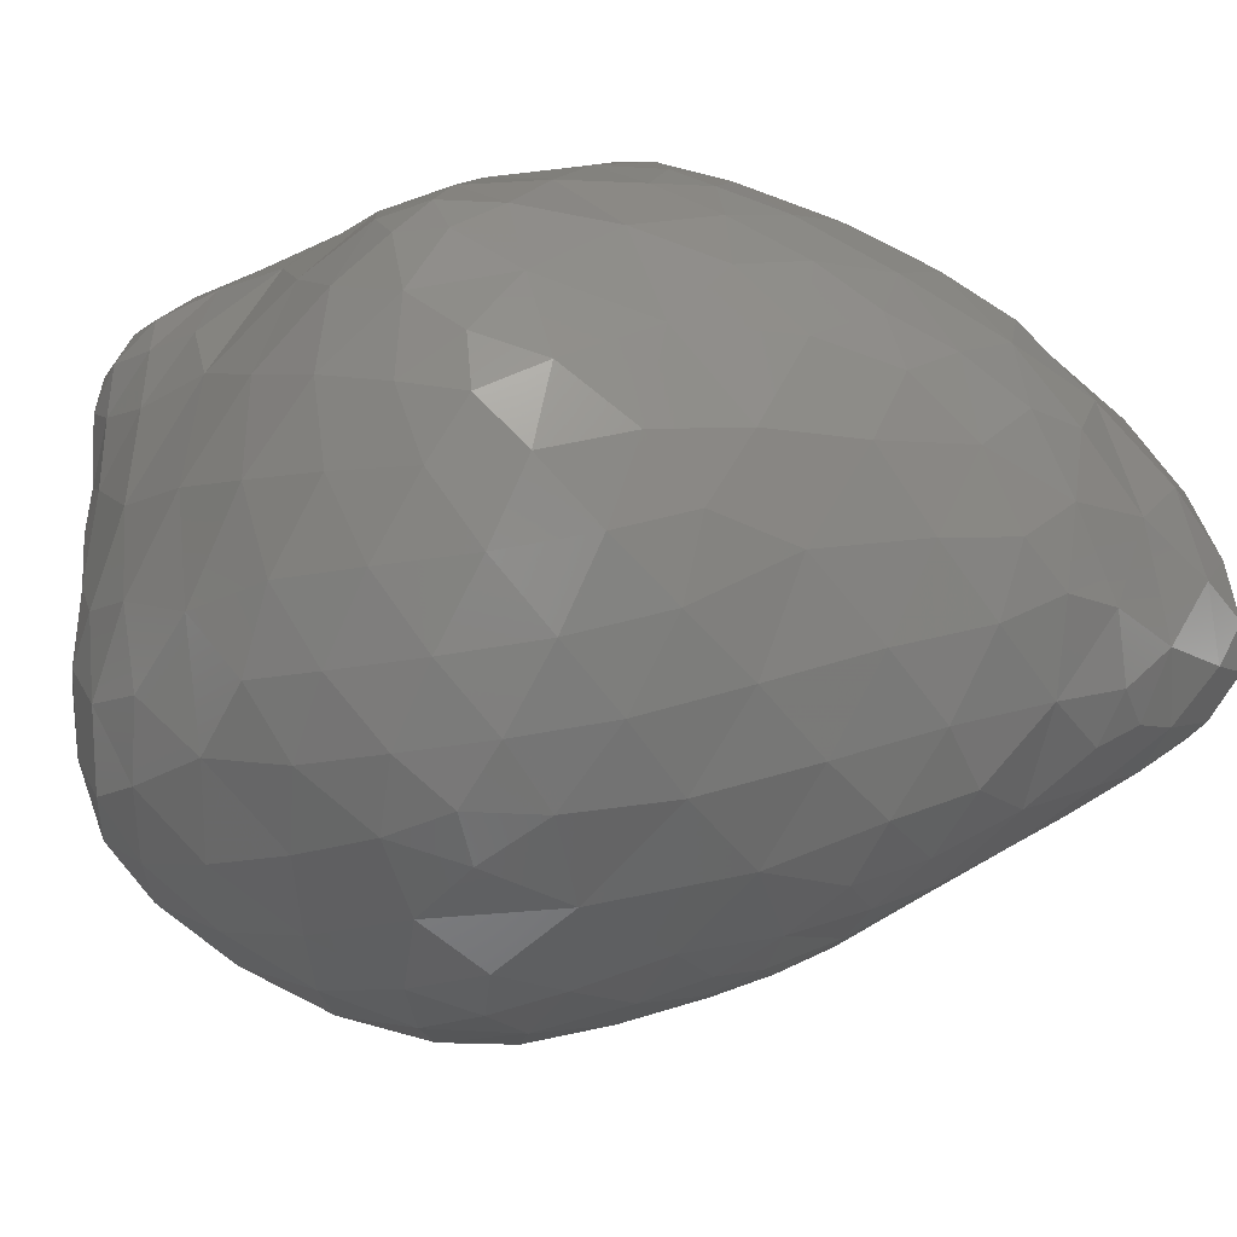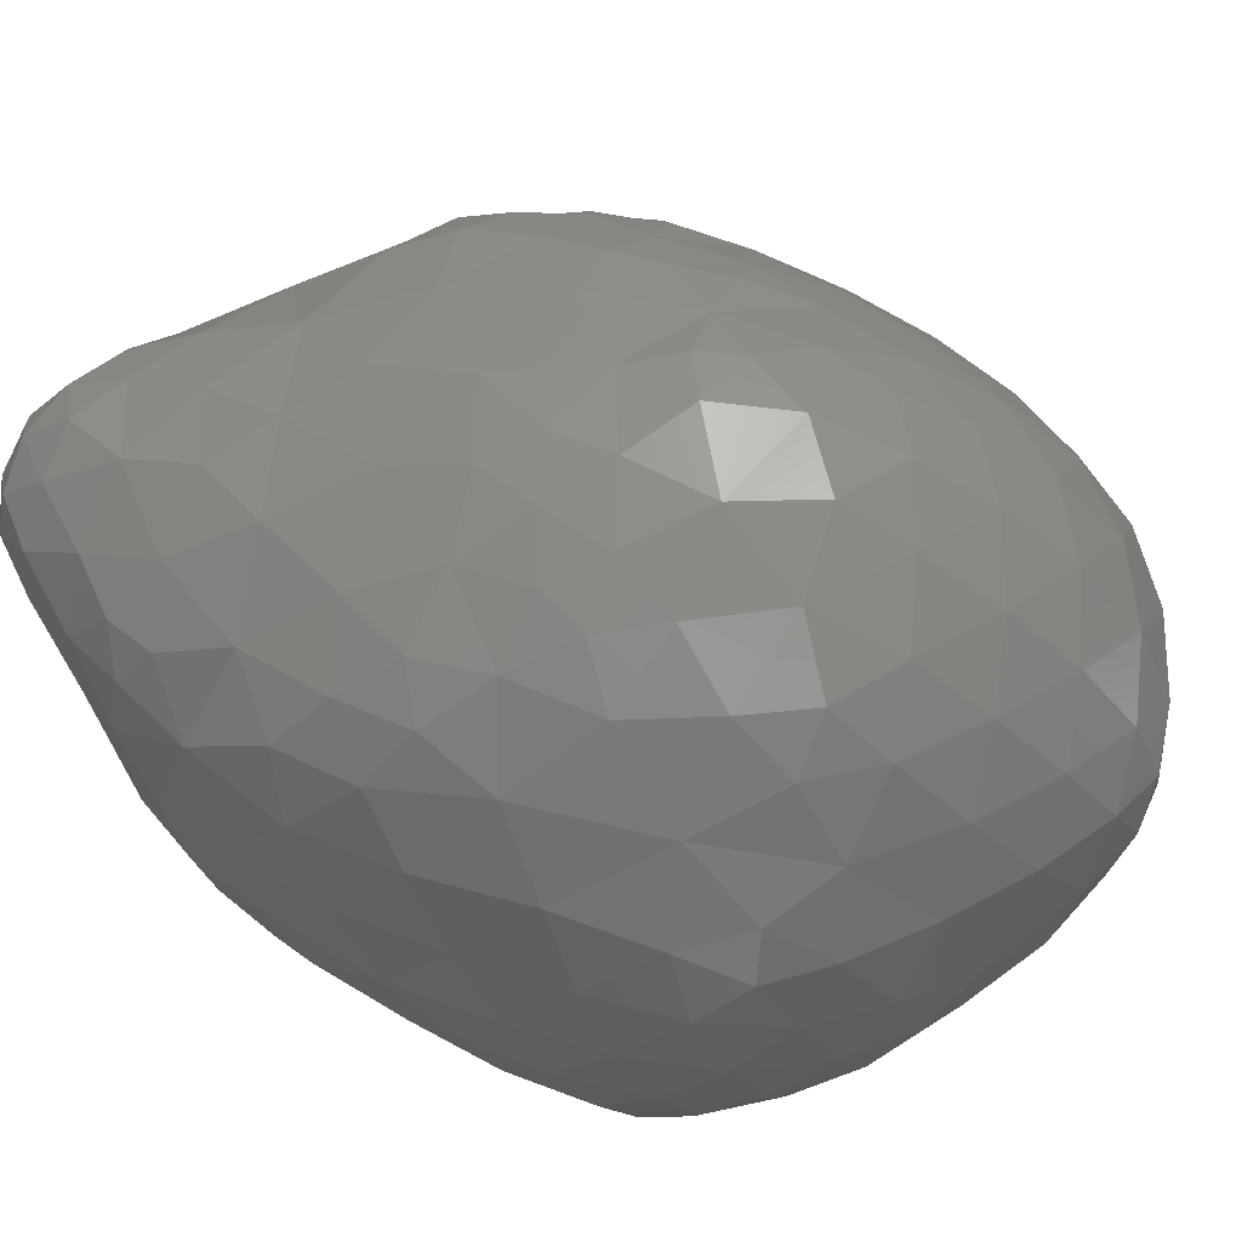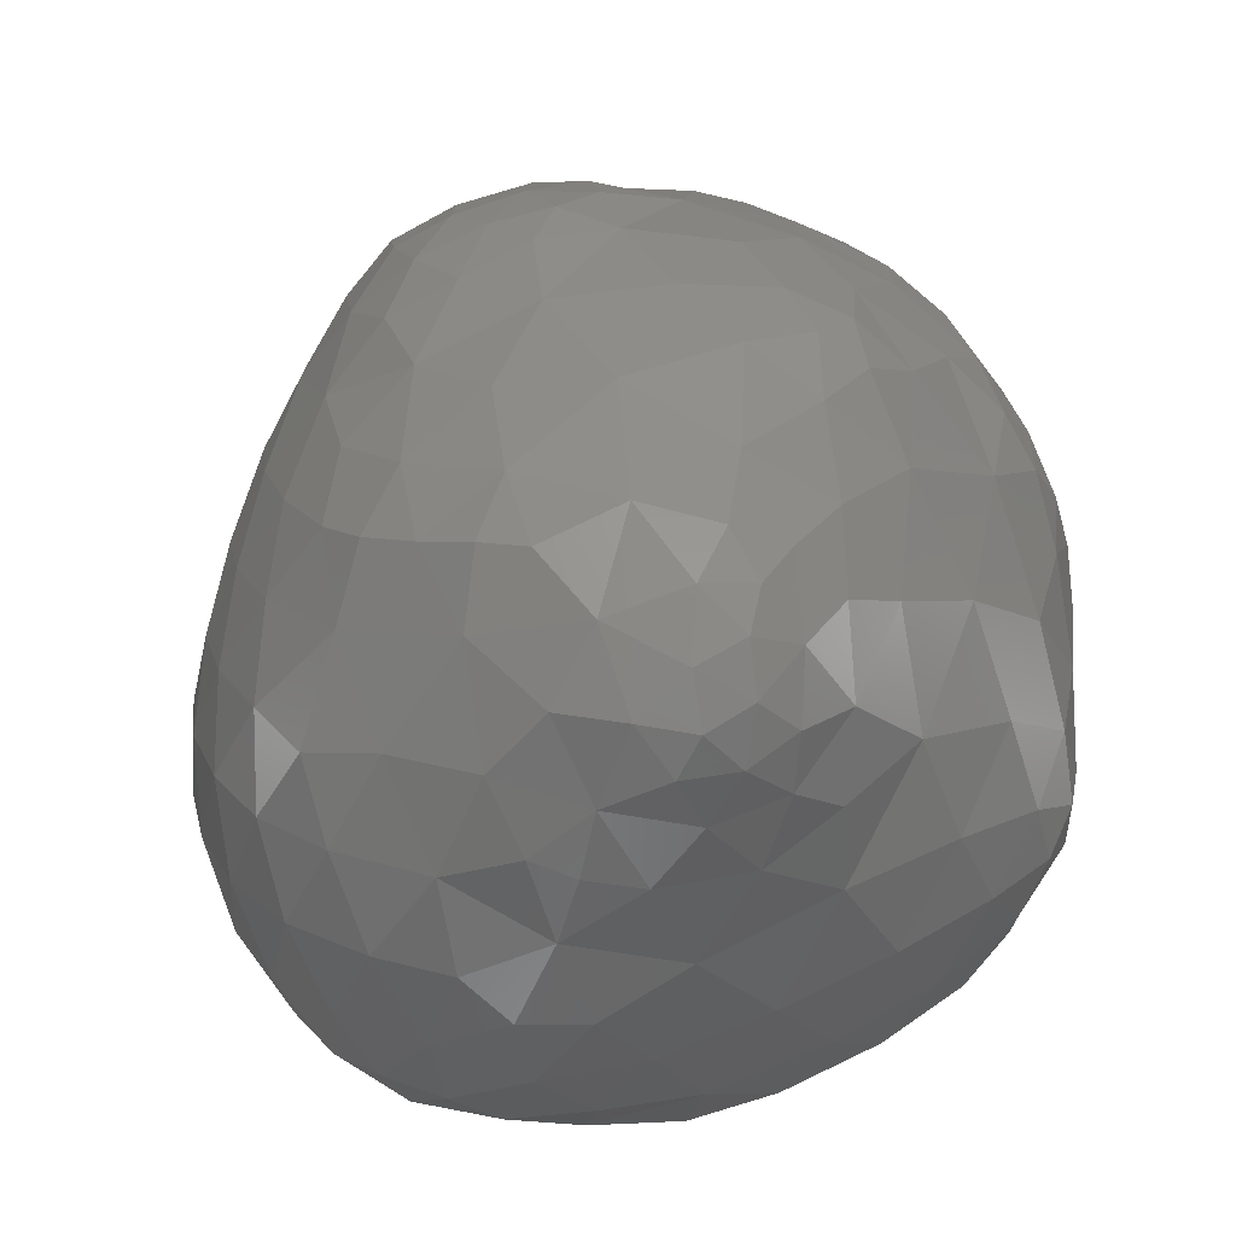
<metadata>
{"format":"stl","ext":"stl","renderer":"f3d","projection":"perspective","resolution":1024,"background":"white","views":[{"elev":-61.2,"azim":-126.0,"up":"+Z"},{"elev":-54.1,"azim":38.2,"up":"+Z"},{"elev":28.7,"azim":155.3,"up":"+Z"}]}
</metadata>
<code>
# stl→obj: 344 verts, 684 faces
v -6.457 11.8 -160.3
v -6.564 11.88 -159.7
v -6.946 12.02 -160.1
v -5.967 11.85 -160.4
v -6.041 11.82 -159.8
v -5.497 11.98 -160.1
v -6.796 11.99 -160.6
v -7.133 12.27 -160.5
v -6.343 12.01 -160.8
v -5.651 12.2 -160.9
v -6.85 12.35 -160.9
v -6.298 12.47 -161.3
v -6.733 12.37 -158.8
v -6.768 12.82 -158.4
v -7.117 12.64 -158.8
v -6.266 12.08 -159.2
v -6.296 12.49 -158.5
v -5.644 12.02 -159.4
v -5.577 12.44 -158.7
v -5.032 12.26 -159.5
v -6.983 12.26 -159.4
v -7.427 12.89 -159.3
v -4.938 12.31 -160.4
v -7.336 12.54 -160
v -7.612 13.3 -159.9
v -5.062 12.54 -161.1
v -7.313 12.82 -160.6
v -6.9 13 -161.3
v -6.321 12.91 -161.7
v -6.578 13.3 -161.9
v -5.647 12.77 -161.6
v -6.075 13.21 -162
v -4.564 12.72 -158.6
v -4.637 13.4 -157.6
v -5.259 12.97 -158
v -3.601 12.83 -158.9
v -3.73 13.21 -158.1
v -2.949 13.03 -159
v -3.107 13.14 -158.5
v -2.629 13.34 -158.6
v -6.833 13.45 -158.1
v -7.249 13.22 -158.6
v -6.088 13.16 -158
v -4.183 12.58 -159.8
v -3.121 12.99 -159.8
v -2.36 13.4 -159.3
v -7.601 13.7 -159.1
v -4.403 12.69 -160.8
v -3.693 12.87 -160.6
v -2.163 13.56 -160.1
v -2.931 13.32 -160.9
v -2.012 13.86 -161
v -7.804 14.31 -159.9
v -4.781 12.98 -161.6
v -3.838 13.21 -161.5
v -3.143 13.57 -161.7
v -2.605 13.73 -161.5
v -7.511 13.72 -160.8
v -7.042 13.74 -161.7
v -7.5 14.53 -161.5
v -5.383 13.44 -162.3
v -4.418 13.54 -162.3
v -3.575 13.85 -162.3
v -7.033 14.31 -162
v -7.22 14.9 -162.1
v -6.329 13.89 -162.3
v -5.535 14.06 -162.8
v -4.833 13.99 -162.8
v -4.163 14.06 -162.8
v -6.676 14.76 -162.5
v -5.895 14.67 -162.9
v -5.054 14.61 -163.1
v -4.389 14.47 -163.1
v -5.417 13.45 -157.6
v -5.155 14.12 -157.2
v -5.853 13.9 -157.4
v -4.504 13.97 -157.2
v -3.807 13.91 -157.3
v -2.752 13.81 -157.9
v -2.138 13.79 -158.6
v -6.563 14.19 -157.7
v -7.249 14 -158.3
v -1.713 14.01 -159.1
v -1.93 13.68 -159.6
v -1.551 14.02 -159.7
v -7.632 14.6 -158.8
v -1.48 14.15 -161
v -1.341 14.24 -160.4
v -1.162 14.44 -161
v -7.844 15.12 -159.4
v -2.832 13.98 -162.1
v -2.176 14.15 -161.8
v -1.544 14.32 -161.4
v -7.791 14.59 -160.7
v -7.907 15.34 -160.2
v -3.087 14.3 -162.5
v -2.497 14.47 -162.4
v -7.789 15.16 -161
v -7.518 15.52 -161.7
v -3.64 14.54 -162.9
v -2.937 14.71 -162.8
v -6.937 15.57 -162.4
v -6.171 15.49 -162.9
v -5.259 15.38 -163.2
v -4.193 15.23 -163.3
v -3.062 14.26 -157.1
v -3.094 14.89 -156.7
v -3.629 14.49 -156.8
v -2.604 14.27 -157.3
v -2.626 14.59 -157
v -2.179 14.68 -157.4
v -5.222 15.03 -156.8
v -5.894 14.71 -157.2
v -4.38 14.69 -156.8
v -1.725 14.2 -158.6
v -1.89 14.38 -158.1
v -1.354 14.77 -158.6
v -6.543 15.32 -157.4
v -7.171 14.95 -158.1
v -1.166 14.41 -159.8
v -1.181 14.57 -159.4
v -0.7888 14.99 -159.9
v -7.589 15.49 -158.6
v -0.9487 14.9 -161.4
v -0.7628 14.89 -160.7
v -0.4445 15.38 -161
v -7.81 15.91 -159.3
v -1.693 14.76 -162.1
v -1.024 15.29 -162.1
v -0.498 15.61 -161.6
v -7.833 16.44 -160.2
v -2.35 15.04 -162.8
v -1.55 15.55 -162.7
v -0.7534 15.95 -162.3
v -7.817 15.9 -161
v -7.613 16.31 -161.5
v -3.127 15.23 -163.2
v -2.375 15.73 -163.2
v -1.775 16.12 -163.2
v -1.155 16.36 -162.9
v -7.189 16.36 -162.1
v -6.416 16.45 -162.8
v -5.5 16.23 -163.3
v -4.499 16.15 -163.5
v -3.241 16.25 -163.5
v -2.274 16.4 -163.4
v -3.752 14.97 -156.6
v -3.44 15.56 -156.4
v -4.077 15.4 -156.4
v -2.808 15.5 -156.5
v -2.43 15.16 -156.8
v -1.885 15.59 -157.1
v -4.687 15.92 -156.5
v -5.799 15.83 -156.9
v -1.548 15.24 -157.8
v -1.016 15.81 -158.3
v -6.488 16.2 -157.3
v -7.082 16.02 -157.9
v -0.8171 15.4 -159.1
v -0.3853 15.96 -159.6
v -7.526 16.26 -158.6
v -0.3464 15.6 -160.4
v -0.1529 16.05 -161
v -7.624 16.79 -159.2
v -0.223 16.41 -161.6
v -7.622 17.33 -159.8
v -0.5162 16.78 -162.3
v -7.749 16.6 -161
v -7.656 17.2 -160.7
v -1.658 16.81 -163.3
v -0.9771 17.22 -162.8
v -7.411 17.1 -161.5
v -6.837 17.21 -162.3
v -6.28 17.29 -162.8
v -6.421 17.96 -162.5
v -5.673 17.06 -163.2
v -4.814 16.95 -163.5
v -3.907 16.95 -163.7
v -3.183 17.18 -163.7
v -2.413 17.21 -163.5
v -5.801 17.84 -163.1
v -5.039 17.73 -163.5
v -4.216 17.64 -163.7
v -3.548 17.58 -163.8
v -3.916 15.96 -156.3
v -3.427 16.2 -156.3
v -2.893 16.08 -156.4
v -2.331 15.89 -156.7
v -1.901 16.32 -156.9
v -4.615 17.12 -156.4
v -5.357 16.71 -156.7
v -3.771 16.71 -156.3
v -1.387 16.31 -157.5
v -0.8367 16.8 -158.1
v -6.727 16.77 -157.6
v -6.091 16.98 -157.1
v -0.5533 16.38 -158.8
v -0.1855 16.92 -159.4
v -6.605 17.51 -157.6
v -7.165 17.02 -158.2
v -0.07146 16.48 -160.2
v 0.04794 16.92 -160.9
v -7.32 17.66 -158.9
v -0.06929 17.29 -161.6
v -7.39 17.91 -159.6
v -7.439 17.88 -160.3
v -7.139 18.4 -159.7
v -0.4029 17.68 -162.2
v -7.372 17.79 -161
v -7.044 18.56 -160.7
v -1.569 17.7 -163.2
v -0.9001 18.11 -162.7
v -6.929 18.1 -161.7
v -6.373 18.75 -162.2
v -2.95 17.88 -163.7
v -2.239 18.24 -163.4
v -5.896 18.59 -162.8
v -5.201 18.5 -163.2
v -4.391 18.4 -163.5
v -3.606 18.22 -163.7
v -3.053 16.61 -156.3
v -2.425 16.6 -156.6
v -4.543 18.02 -156.5
v -5.331 17.69 -156.7
v -3.763 17.72 -156.4
v -2.812 17.35 -156.5
v -1.825 17.15 -157
v -1.181 17.21 -157.5
v -0.8262 17.71 -157.9
v -6.027 18 -157.3
v -0.4634 17.37 -158.6
v -0.1587 17.87 -159.2
v -6.475 18.19 -157.8
v -6.908 17.88 -158.2
v 0.05191 17.4 -160
v 0.1023 17.81 -160.7
v -6.992 18.23 -158.7
v -7.156 18.21 -159.2
v -6.738 18.69 -158.9
v -0.07258 18.18 -161.5
v -6.734 19.06 -159.8
v -0.4312 18.52 -162.1
v -6.623 19.39 -160.6
v -1.521 18.61 -162.9
v -0.9222 18.91 -162.4
v -6.545 19.15 -161.4
v -6.109 19.35 -162
v -2.955 18.69 -163.4
v -2.326 19.17 -162.9
v -5.903 19.15 -162.5
v -5.334 19.16 -162.8
v -4.547 19.1 -163.1
v -3.73 18.94 -163.4
v -4.962 18.37 -156.7
v -4.529 18.6 -156.6
v -3.917 18.58 -156.6
v -2.898 18.53 -156.7
v -2.104 18.02 -156.8
v -1.351 18.04 -157.3
v -0.9253 18.27 -157.7
v -4.854 18.83 -156.9
v -5.396 18.56 -157.1
v -0.6364 18.46 -158.3
v -0.2528 18.64 -159.2
v -6.657 18.42 -158.3
v -6.01 18.84 -158
v 0.005728 18.29 -159.9
v -0.04949 18.67 -160.6
v -6.17 19.38 -159.1
v -0.2949 18.97 -161.4
v -6.273 19.7 -159.9
v -0.6035 19.15 -161.9
v -6.286 19.87 -160.5
v -1.53 19.36 -162.5
v -1.021 19.44 -162.1
v -6.34 19.73 -161
v -5.894 19.82 -161.5
v -5.535 19.6 -162.2
v -5.036 20.03 -161.8
v -4.74 19.67 -162.5
v -4.097 20.04 -162.1
v -3.869 19.57 -162.8
v -3.05 19.84 -162.4
v -3.152 19.32 -163.1
v -2.156 19.75 -162.3
v -4.317 19.12 -156.9
v -3.487 19.41 -157
v -2.518 19.58 -157.1
v -1.853 18.85 -157.1
v -1.181 18.77 -157.6
v -1.457 19.22 -157.4
v -4.967 19.31 -157.5
v -4.153 19.74 -157.5
v -3.569 20.11 -157.5
v -3.088 20 -157.3
v -1.246 19.49 -158
v -0.6639 19.28 -159
v -1.193 19.95 -158.9
v -5.347 19.71 -158.5
v -4.521 20.03 -158.2
v -3.952 20.25 -158
v -0.8704 19.77 -159.8
v -1.395 20.21 -159.5
v -0.2866 19.06 -159.8
v -5.581 19.99 -159.5
v -4.609 20.3 -159.3
v -3.883 20.54 -158.7
v -1.618 20.25 -160.3
v -2.237 20.54 -159.8
v -1.735 20.4 -159.7
v -0.968 19.89 -160.6
v -0.4589 19.4 -160.6
v -5.805 20.11 -160.3
v -4.989 20.31 -160.2
v -3.782 20.61 -159.5
v -3.888 20.48 -160.3
v -3.085 20.66 -159.8
v -2.672 20.43 -160.7
v -1.926 20.22 -161.1
v -1.349 20.05 -161.1
v -0.824 19.62 -161.4
v -5.997 20.04 -160.9
v -5.394 20.19 -161
v -4.483 20.31 -161.2
v -3.443 20.28 -161.4
v -2.461 20.15 -161.7
v -1.574 19.87 -161.8
v -1.771 19.52 -157.4
v -3.165 20.39 -157.6
v -2.694 20.3 -157.5
v -2.007 20.12 -157.7
v -1.597 20.19 -158.4
v -2.057 20.61 -158.3
v -2.949 20.65 -157.8
v -3.427 20.59 -158
v -1.834 20.48 -159.1
v -2.304 20.81 -158.8
v -3.291 20.82 -158.6
v -3.262 20.78 -159.1
v -2.798 20.91 -158.7
v -2.573 20.76 -159.2
v -2.49 20.67 -158
v -2.912 20.85 -158.2
v -2.48 20.87 -158.4
f 1 2 3
f 1 4 5
f 2 1 5
f 5 4 6
f 7 1 3
f 8 7 3
f 4 1 9
f 9 1 7
f 10 6 4
f 9 10 4
f 7 8 11
f 9 7 11
f 12 9 11
f 10 9 12
f 13 14 15
f 13 16 17
f 14 13 17
f 16 18 19
f 17 16 19
f 19 18 20
f 21 13 15
f 22 21 15
f 2 21 3
f 2 16 21
f 16 13 21
f 5 16 2
f 18 16 5
f 18 5 6
f 18 6 20
f 20 6 23
f 24 21 22
f 25 24 22
f 3 24 8
f 21 24 3
f 6 10 23
f 23 10 26
f 24 25 27
f 8 24 27
f 8 27 11
f 11 27 28
f 29 28 30
f 29 12 28
f 12 11 28
f 12 29 31
f 12 31 10
f 10 31 26
f 29 30 32
f 31 29 32
f 33 34 35
f 33 36 37
f 34 33 37
f 36 38 39
f 37 36 39
f 39 38 40
f 14 41 42
f 15 14 42
f 17 43 14
f 14 43 41
f 35 19 33
f 35 43 19
f 43 17 19
f 20 33 19
f 20 44 33
f 44 36 33
f 38 36 45
f 45 36 44
f 46 40 38
f 45 46 38
f 15 42 22
f 42 47 22
f 44 23 48
f 20 23 44
f 45 44 49
f 49 44 48
f 50 46 45
f 50 45 51
f 51 45 49
f 50 51 52
f 22 47 25
f 47 53 25
f 48 26 54
f 23 26 48
f 49 48 55
f 55 48 54
f 56 57 51
f 56 51 55
f 55 51 49
f 52 51 57
f 25 53 58
f 27 25 58
f 59 58 60
f 59 28 58
f 28 27 58
f 28 59 30
f 54 31 61
f 26 31 54
f 55 54 62
f 62 54 61
f 63 56 55
f 62 63 55
f 64 59 60
f 65 64 60
f 30 66 32
f 30 59 66
f 59 64 66
f 32 61 31
f 32 66 61
f 66 67 61
f 62 61 68
f 68 61 67
f 69 63 62
f 68 69 62
f 64 65 70
f 66 64 70
f 71 66 70
f 67 66 71
f 72 67 71
f 68 67 72
f 73 68 72
f 69 68 73
f 74 75 76
f 74 35 34
f 74 34 75
f 75 34 77
f 37 78 34
f 34 78 77
f 39 79 37
f 37 79 78
f 79 39 40
f 80 79 40
f 41 81 82
f 42 41 82
f 76 43 74
f 76 81 43
f 81 41 43
f 35 74 43
f 83 46 84
f 83 80 46
f 80 40 46
f 83 84 85
f 42 82 47
f 82 86 47
f 46 50 84
f 52 87 88
f 50 52 88
f 50 88 85
f 50 85 84
f 88 87 89
f 47 86 53
f 86 90 53
f 57 56 91
f 57 91 92
f 52 57 92
f 52 92 93
f 52 93 87
f 89 87 93
f 94 58 53
f 94 53 95
f 95 53 90
f 58 94 60
f 91 63 96
f 56 63 91
f 97 92 91
f 96 97 91
f 94 95 98
f 98 60 94
f 98 99 60
f 99 65 60
f 96 100 101
f 96 63 100
f 63 69 100
f 97 96 101
f 65 99 102
f 70 65 102
f 71 70 103
f 70 102 103
f 72 71 104
f 71 103 104
f 73 72 105
f 72 104 105
f 100 69 73
f 105 100 73
f 106 107 108
f 106 109 110
f 107 106 110
f 110 109 111
f 75 112 113
f 76 75 113
f 77 114 75
f 75 114 112
f 108 78 106
f 108 114 78
f 114 77 78
f 79 106 78
f 109 106 79
f 80 115 116
f 79 80 116
f 79 116 111
f 79 111 109
f 116 115 117
f 81 118 119
f 82 81 119
f 113 81 76
f 118 81 113
f 80 83 115
f 85 120 121
f 83 85 121
f 83 121 117
f 83 117 115
f 121 120 122
f 82 119 86
f 119 123 86
f 85 88 120
f 89 124 125
f 88 89 125
f 88 125 122
f 88 122 120
f 125 124 126
f 86 123 90
f 123 127 90
f 93 92 128
f 93 124 89
f 93 128 124
f 128 129 124
f 130 126 124
f 129 130 124
f 90 127 95
f 127 131 95
f 128 97 132
f 92 97 128
f 129 128 133
f 133 128 132
f 134 130 129
f 133 134 129
f 95 131 135
f 98 95 135
f 135 99 98
f 136 99 135
f 101 100 137
f 101 132 97
f 101 137 132
f 137 138 132
f 139 140 133
f 139 133 138
f 138 133 132
f 134 133 140
f 99 136 141
f 102 99 141
f 103 102 142
f 102 141 142
f 104 103 143
f 103 142 143
f 105 104 144
f 104 143 144
f 137 100 105
f 137 105 145
f 145 105 144
f 138 137 145
f 146 138 145
f 139 138 146
f 147 148 149
f 147 108 107
f 147 107 148
f 148 107 150
f 110 151 107
f 107 151 150
f 151 110 111
f 152 151 111
f 112 153 154
f 113 112 154
f 149 114 147
f 149 153 114
f 153 112 114
f 108 147 114
f 111 155 152
f 116 155 111
f 155 116 117
f 156 155 117
f 118 157 158
f 119 118 158
f 154 118 113
f 157 118 154
f 117 159 156
f 121 159 117
f 159 121 122
f 160 159 122
f 119 158 123
f 158 161 123
f 122 162 160
f 125 162 122
f 162 125 126
f 163 162 126
f 123 161 127
f 161 164 127
f 126 130 163
f 163 130 165
f 127 164 131
f 164 166 131
f 130 134 165
f 165 134 167
f 168 135 131
f 168 131 169
f 169 131 166
f 135 168 136
f 140 170 171
f 139 170 140
f 167 134 140
f 171 167 140
f 168 169 172
f 136 168 172
f 136 172 141
f 141 172 173
f 174 173 175
f 174 142 173
f 142 141 173
f 142 176 143
f 174 176 142
f 143 177 144
f 176 177 143
f 144 178 145
f 177 178 144
f 179 145 178
f 179 180 145
f 180 146 145
f 170 139 146
f 180 170 146
f 174 175 181
f 176 174 181
f 182 176 181
f 177 176 182
f 183 177 182
f 178 177 183
f 184 178 183
f 179 178 184
f 148 185 149
f 186 185 148
f 186 148 187
f 187 148 150
f 151 188 150
f 150 188 187
f 188 151 152
f 189 188 152
f 153 190 191
f 154 153 191
f 185 153 149
f 185 192 153
f 192 190 153
f 186 192 185
f 152 193 189
f 155 193 152
f 193 155 156
f 194 193 156
f 157 195 158
f 157 196 195
f 157 154 196
f 154 191 196
f 156 197 194
f 159 197 156
f 197 159 160
f 198 197 160
f 195 199 200
f 195 200 158
f 158 200 161
f 196 199 195
f 160 201 198
f 162 201 160
f 201 162 163
f 202 201 163
f 161 200 164
f 200 203 164
f 163 165 202
f 202 165 204
f 205 206 166
f 205 166 203
f 203 166 164
f 205 207 206
f 165 167 204
f 204 167 208
f 206 209 169
f 166 206 169
f 210 206 207
f 209 206 210
f 171 211 212
f 170 211 171
f 208 167 171
f 212 208 171
f 169 209 172
f 209 210 213
f 209 213 172
f 172 213 173
f 213 175 173
f 214 175 213
f 180 215 216
f 179 215 180
f 211 170 180
f 216 211 180
f 175 214 217
f 181 175 217
f 182 181 218
f 181 217 218
f 183 182 219
f 182 218 219
f 184 183 220
f 183 219 220
f 215 179 184
f 220 215 184
f 187 221 186
f 187 188 222
f 221 187 222
f 188 189 222
f 190 223 224
f 191 190 224
f 192 225 190
f 190 225 223
f 221 192 186
f 221 226 192
f 226 225 192
f 222 226 221
f 227 226 222
f 189 227 222
f 189 193 227
f 193 228 227
f 228 193 194
f 229 228 194
f 191 224 196
f 224 230 196
f 194 231 229
f 197 231 194
f 231 197 198
f 232 231 198
f 199 233 234
f 200 199 234
f 230 199 196
f 233 199 230
f 198 235 232
f 201 235 198
f 235 201 202
f 236 235 202
f 237 238 203
f 237 203 234
f 234 203 200
f 237 239 238
f 202 204 236
f 236 204 240
f 203 238 205
f 238 207 205
f 238 239 207
f 239 241 207
f 204 208 240
f 240 208 242
f 207 241 210
f 241 243 210
f 212 244 245
f 211 244 212
f 242 208 212
f 245 242 212
f 210 243 246
f 213 210 246
f 246 214 213
f 247 214 246
f 216 248 249
f 215 248 216
f 244 211 216
f 249 244 216
f 214 247 250
f 217 214 250
f 218 217 251
f 217 250 251
f 219 218 252
f 218 251 252
f 220 219 253
f 219 252 253
f 248 215 220
f 253 248 220
f 223 254 224
f 255 254 223
f 255 223 256
f 256 223 225
f 226 257 225
f 225 257 256
f 227 258 226
f 226 258 257
f 228 259 227
f 227 259 258
f 259 228 229
f 260 259 229
f 254 261 262
f 254 262 224
f 224 262 230
f 255 261 254
f 229 263 260
f 231 263 229
f 263 231 232
f 264 263 232
f 233 265 234
f 233 266 265
f 233 230 266
f 230 262 266
f 232 267 264
f 235 267 232
f 267 235 236
f 268 267 236
f 234 265 237
f 265 239 237
f 265 266 239
f 266 269 239
f 236 240 268
f 268 240 270
f 239 269 241
f 269 271 241
f 240 242 270
f 270 242 272
f 241 271 243
f 271 273 243
f 245 274 275
f 244 274 245
f 272 242 245
f 275 272 245
f 243 273 276
f 246 243 276
f 247 277 278
f 247 246 277
f 246 276 277
f 278 279 280
f 277 279 278
f 280 281 282
f 279 281 280
f 282 283 284
f 281 283 282
f 284 249 248
f 284 283 249
f 283 285 249
f 274 244 249
f 285 274 249
f 247 278 250
f 251 250 278
f 280 251 278
f 252 251 280
f 282 252 280
f 253 252 282
f 284 253 282
f 248 253 284
f 256 286 255
f 256 257 287
f 286 256 287
f 288 287 257
f 288 257 289
f 289 257 258
f 290 291 289
f 290 289 259
f 259 289 258
f 259 260 290
f 261 292 262
f 261 255 286
f 261 286 292
f 292 286 293
f 294 287 295
f 294 293 287
f 293 286 287
f 288 295 287
f 290 296 291
f 297 298 296
f 263 297 296
f 263 296 290
f 263 290 260
f 263 264 297
f 292 299 266
f 262 292 266
f 293 300 292
f 300 299 292
f 301 293 294
f 300 293 301
f 302 298 297
f 303 298 302
f 264 267 304
f 264 304 297
f 297 304 302
f 267 268 304
f 299 305 269
f 266 299 269
f 300 306 299
f 306 305 299
f 307 300 301
f 306 300 307
f 308 309 310
f 303 308 310
f 303 302 308
f 302 311 308
f 304 312 302
f 312 311 302
f 268 270 312
f 304 268 312
f 305 313 271
f 269 305 271
f 306 314 305
f 314 313 305
f 315 306 307
f 315 316 306
f 316 314 306
f 316 317 318
f 315 317 316
f 309 318 317
f 309 308 318
f 308 319 318
f 311 320 308
f 320 319 308
f 312 321 311
f 321 320 311
f 270 272 321
f 312 270 321
f 313 322 273
f 271 313 273
f 314 323 313
f 323 322 313
f 316 324 314
f 324 323 314
f 318 325 316
f 325 324 316
f 319 326 318
f 326 325 318
f 320 327 319
f 327 326 319
f 275 274 327
f 275 327 321
f 321 327 320
f 272 275 321
f 273 322 276
f 277 276 322
f 323 277 322
f 279 277 323
f 324 279 323
f 281 279 324
f 325 281 324
f 283 281 325
f 326 283 325
f 285 283 326
f 327 285 326
f 274 285 327
f 289 328 288
f 289 291 328
f 295 329 294
f 295 330 329
f 288 330 295
f 288 331 330
f 288 328 331
f 332 333 331
f 296 332 331
f 296 331 328
f 296 328 291
f 296 298 332
f 329 334 335
f 329 335 294
f 294 335 301
f 330 334 329
f 336 333 332
f 337 333 336
f 298 303 336
f 332 298 336
f 338 339 307
f 338 307 335
f 335 307 301
f 339 340 341
f 338 340 339
f 337 341 340
f 336 341 337
f 336 309 341
f 336 310 309
f 303 310 336
f 307 339 315
f 317 315 339
f 341 317 339
f 309 317 341
f 331 342 330
f 331 333 342
f 334 343 335
f 334 330 342
f 334 342 343
f 343 342 344
f 333 337 344
f 342 333 344
f 335 343 338
f 340 338 343
f 344 340 343
f 337 340 344

</code>
